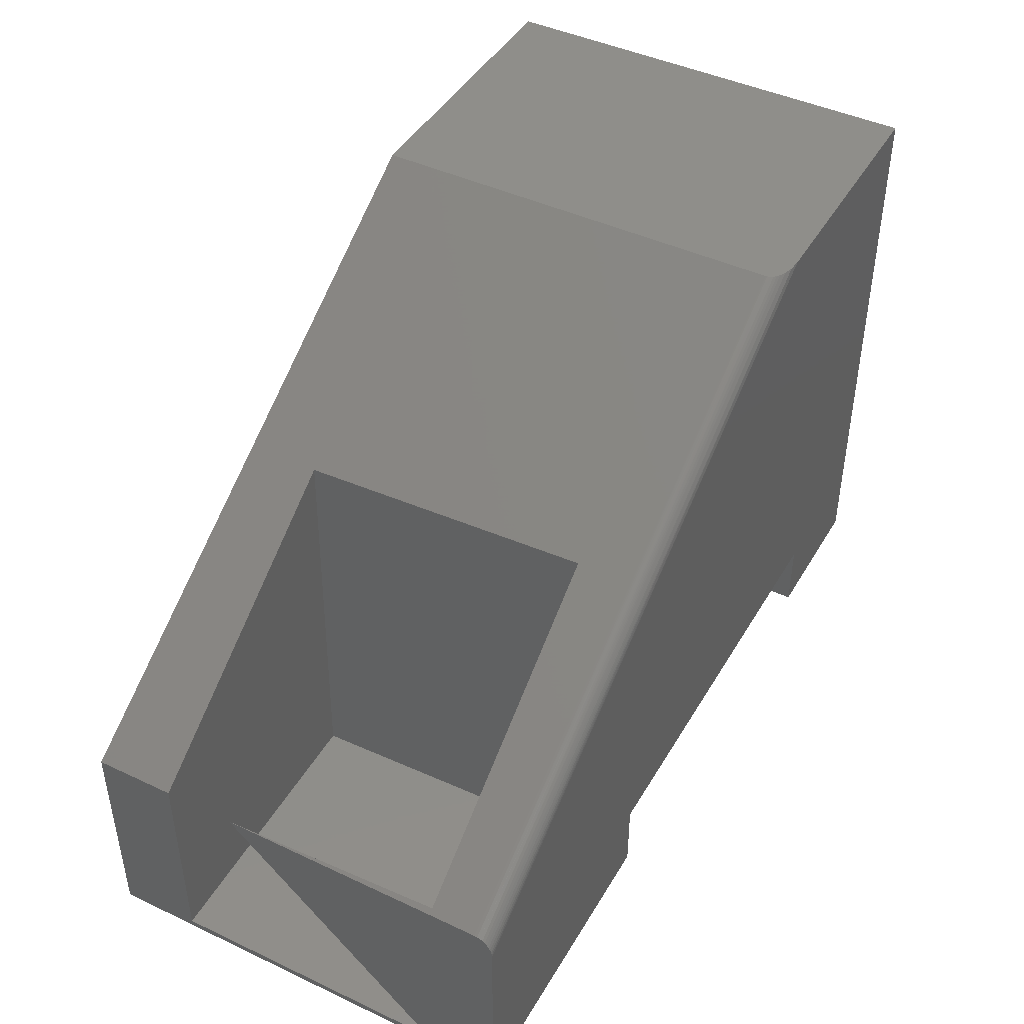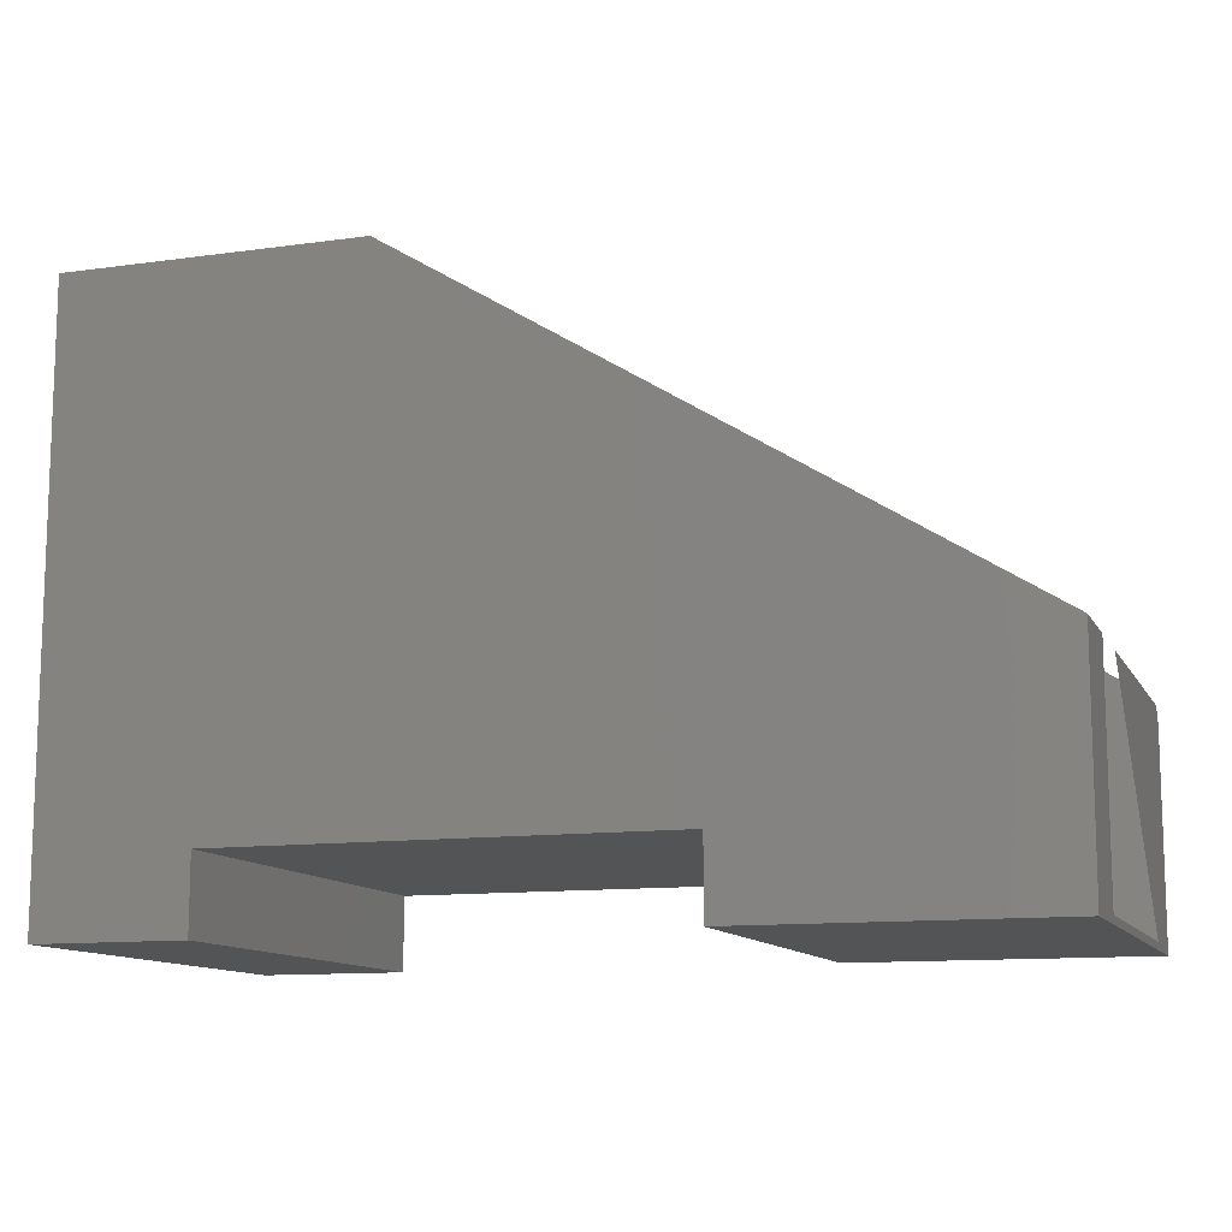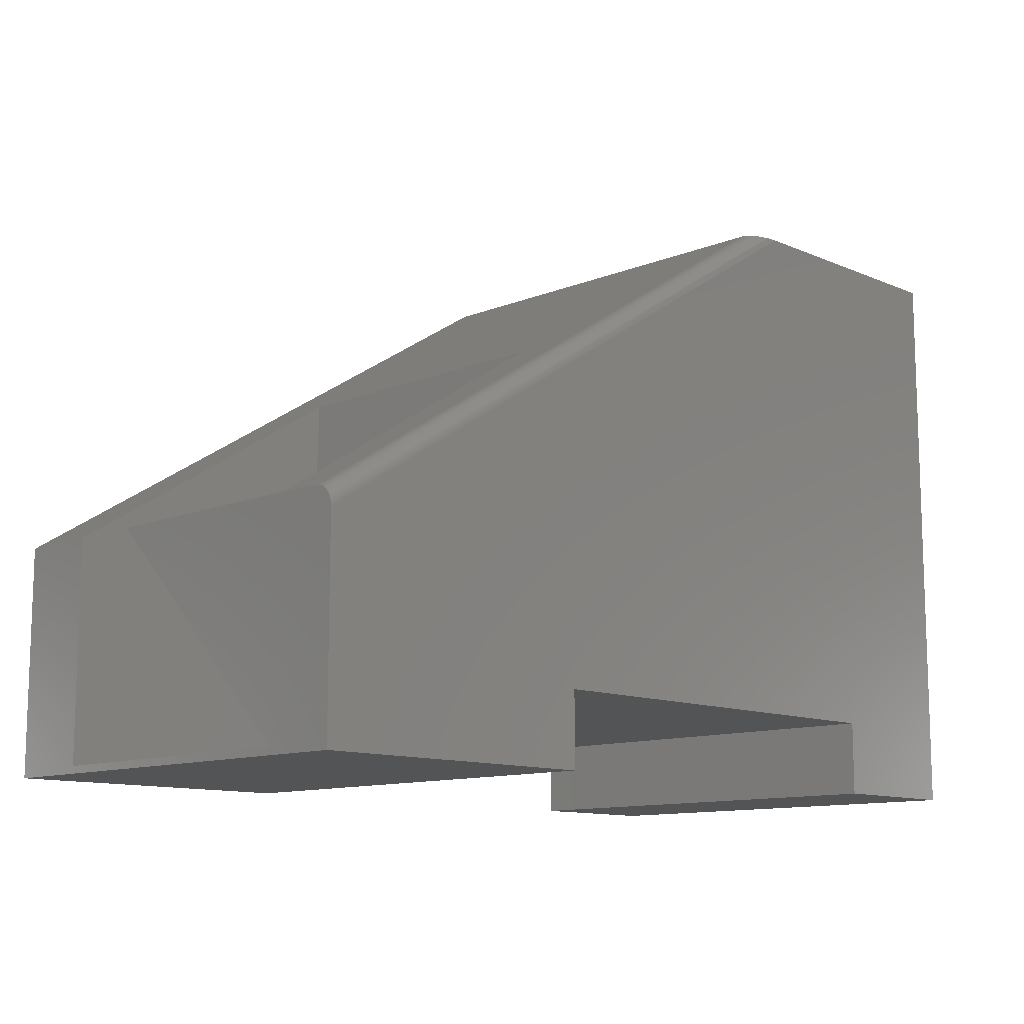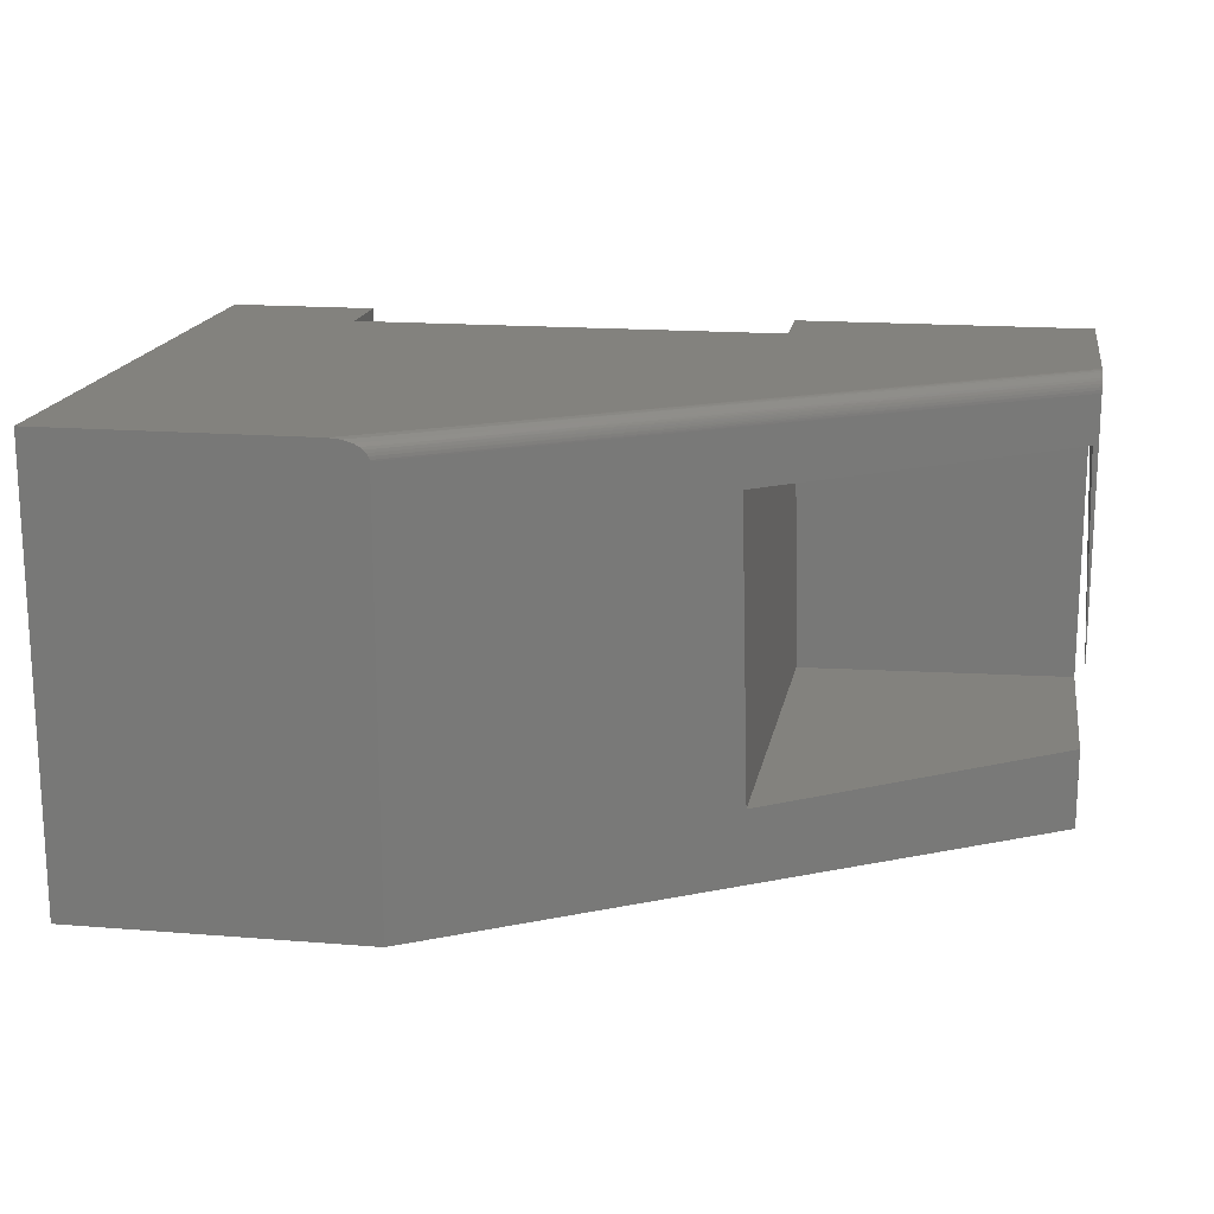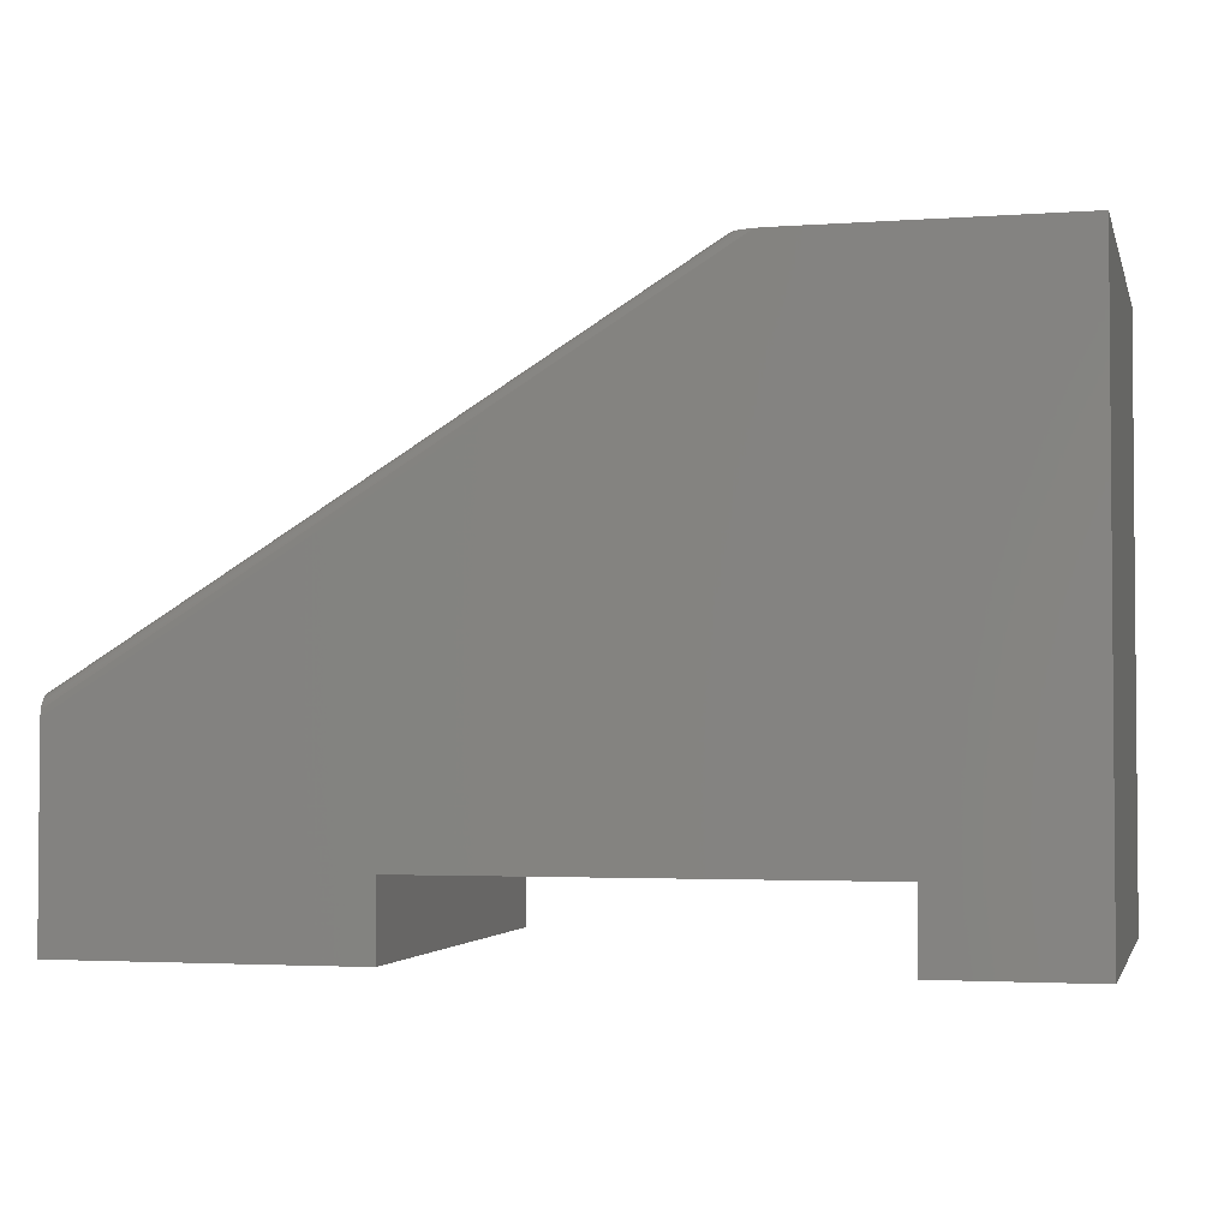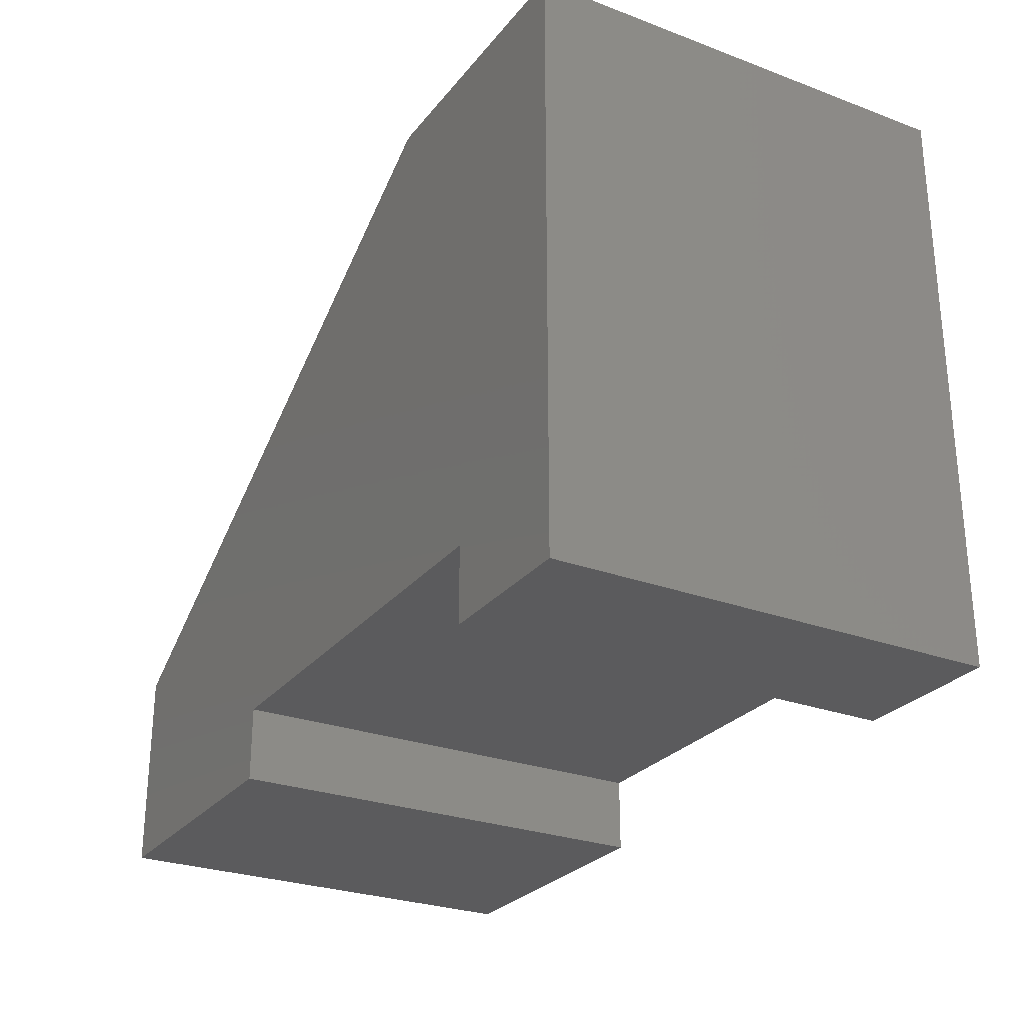
<metadata>
{"format":"stl","ext":"stl","renderer":"f3d","projection":"perspective","resolution":1024,"background":"white","views":[{"elev":44.5,"azim":118.7,"up":"+Z"},{"elev":-11.6,"azim":18.5,"up":"+Z"},{"elev":-11.5,"azim":134.3,"up":"+Z"},{"elev":17.0,"azim":9.2,"up":"+Y"},{"elev":-2.8,"azim":-166.1,"up":"+Z"},{"elev":-27.1,"azim":-120.0,"up":"+Z"}]}
</metadata>
<code>
# stl→obj: 46 verts, 88 faces
v 0.5 -0.0625 0
v 0.7498 -0.05636 0.006133
v 0.4914 -0.0625 0.3495
v 0.7453 -0.05636 0.1924
v 0.75 -0.2458 0.1895
v 0.75 -0.0625 0.006137
v 0.75 -0.3063 0.1895
v 0.75 -0.3064 0.006137
v 0.4977 -0.3124 0.3457
v 0.5061 -0.3124 0.0001506
v 0.4974 -0.375 -3.046e-17
v 0.4974 0 -3.046e-17
v 0.75 -0.375 -4.592e-17
v 0.75 0 -4.592e-17
v 0.75 -0.001724 0.1795
v 0.75 0 0.1711
v 0.75 -0.0002018 0.174
v 0.75 -0.0007821 0.1768
v 0.75 -0.003003 0.1819
v 0.75 -0.004588 0.1841
v 0.75 -0.006442 0.186
v 0.75 -0.008523 0.1875
v 0.75 -0.01079 0.1886
v 0.75 -0.01318 0.1892
v 0.75 -0.01562 0.1895
v 0.75 -0.375 0.1895
v 0.2526 -0.01562 0.4974
v 0.2526 -0.375 0.4974
v 0 0 0
v 3.046e-17 0 0.4974
v 0.1263 0 -7.735e-18
v 0.1263 0 0.06316
v 0.2229 0 0.4974
v 0.4974 0 0.06316
v 0.2518 -0.01196 0.4974
v 0.2504 -0.009666 0.4974
v 0.2484 -0.00755 0.4974
v 0.2458 -0.005632 0.4974
v 0.241 -0.003203 0.4974
v 0.233 -0.0009249 0.4974
v 3.046e-17 -0.375 0.4974
v 0.2525 -0.01439 0.4974
v 0 -0.375 0
v 0.1263 -0.375 -7.735e-18
v 0.1263 -0.375 0.06316
v 0.4974 -0.375 0.06316
f 1 2 3
f 3 2 4
f 2 5 4
f 2 6 5
f 7 8 9
f 9 8 10
f 10 1 9
f 9 1 3
f 2 1 6
f 6 1 10
f 6 10 8
f 11 12 13
f 13 12 14
f 15 14 16
f 15 16 17
f 15 17 18
f 6 8 13
f 6 13 14
f 6 14 15
f 6 15 19
f 6 19 20
f 6 20 21
f 6 21 22
f 6 22 23
f 6 23 24
f 6 24 25
f 6 25 5
f 8 7 13
f 13 7 26
f 5 25 4
f 27 28 9
f 27 9 3
f 27 3 4
f 27 4 25
f 28 26 9
f 9 26 7
f 29 30 31
f 31 30 32
f 30 33 32
f 32 33 16
f 32 16 34
f 34 16 14
f 34 14 12
f 33 30 35
f 33 35 36
f 33 36 37
f 33 37 38
f 33 38 39
f 33 39 40
f 41 28 27
f 41 27 42
f 41 42 35
f 41 35 30
f 25 42 27
f 25 24 42
f 33 17 16
f 33 40 17
f 17 40 18
f 15 18 40
f 40 39 15
f 15 39 19
f 20 19 39
f 39 38 20
f 20 38 21
f 21 38 37
f 21 37 22
f 22 37 36
f 22 36 23
f 23 36 35
f 24 23 35
f 35 42 24
f 43 44 41
f 41 44 45
f 41 45 28
f 28 45 26
f 11 13 46
f 46 13 26
f 46 26 45
f 41 30 43
f 43 30 29
f 34 12 46
f 46 12 11
f 32 34 45
f 45 34 46
f 31 32 44
f 44 32 45
f 43 29 44
f 44 29 31

</code>
